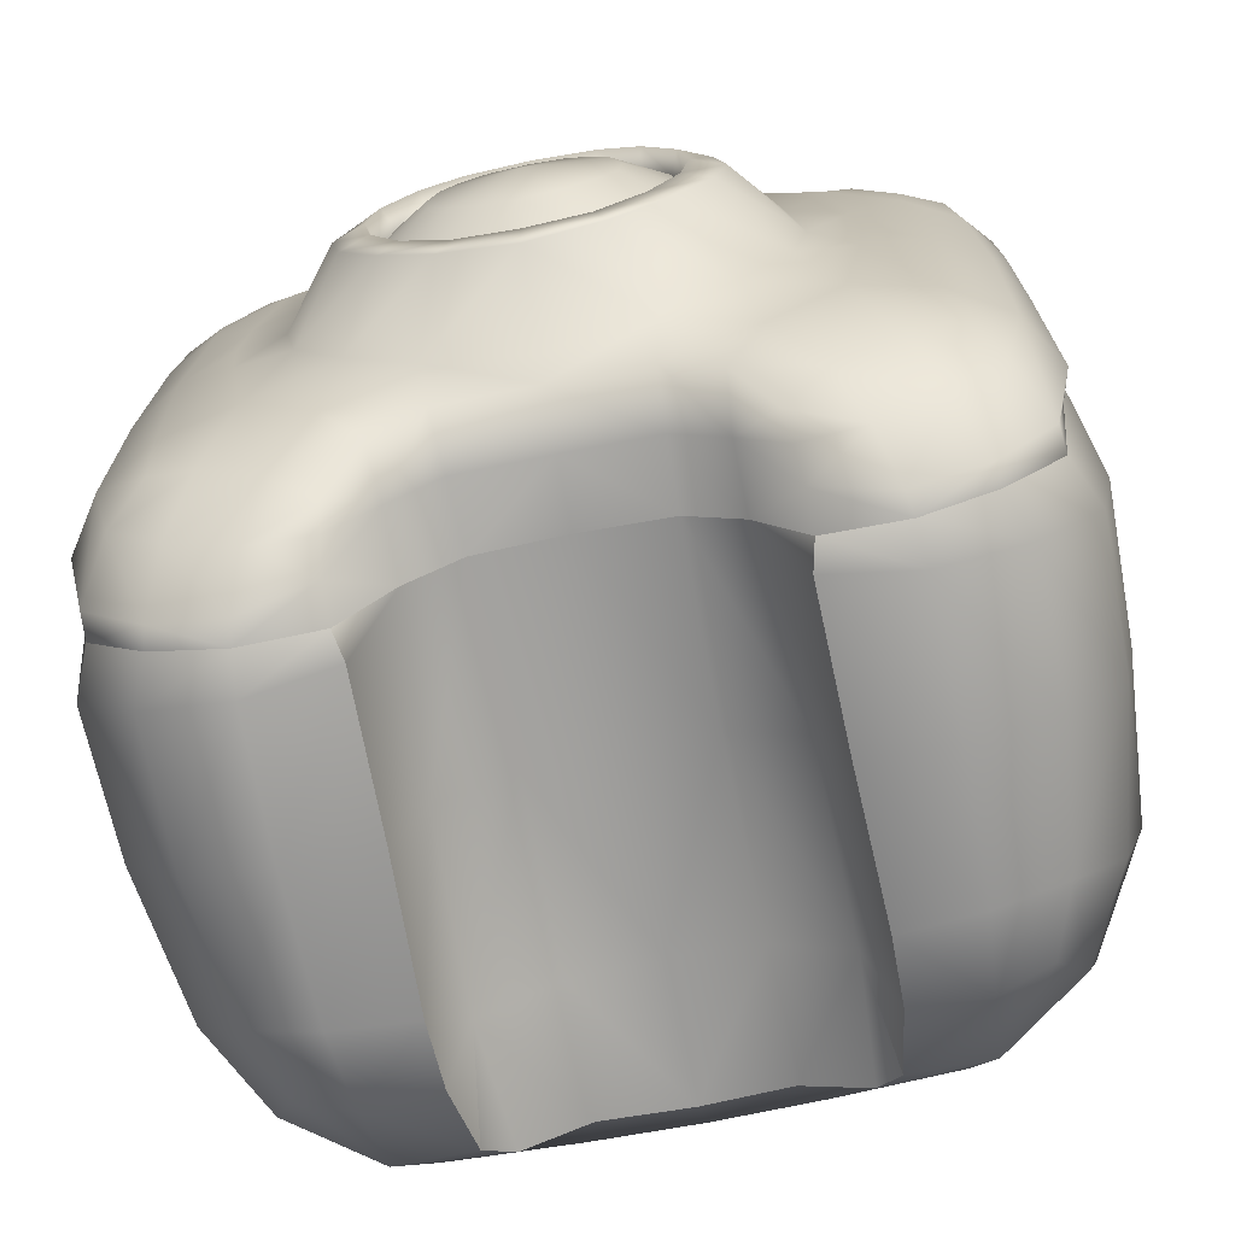
<metadata>
{"format":"obj","ext":"obj","renderer":"f3d","projection":"perspective","resolution":1024,"background":"white","views":[{"elev":-69.9,"azim":11.4,"up":"+Y"}]}
</metadata>
<code>
g ENV_Kraken_Tentacle_Goop_Piece_D_MO
v -0.3849 -1.911 -0.3686
v -0.4232 -1.958 -0.6281
v -0.4496 -2.028 -0.4484
v -0.4524 -2.06 -0.2759
v -0.3747 -1.869 0.07912
v -0.4409 -2.059 0.09152
v -0.3348 -1.843 0.5196
v -0.4347 -2.059 0.4644
v -0.4507 -2.034 0.5282
v -0.2069 -1.778 0.5307
v -0.2013 -1.769 0.07463
v -2.265e-05 -1.765 0.532
v -2.265e-05 -1.757 0.07531
v 0.2013 -1.769 0.07463
v 0.2069 -1.778 0.5307
v -2.265e-05 -1.765 -0.3814
v -0.2069 -1.786 -0.3794
v 0.3747 -1.869 0.07912
v 0.3849 -1.911 -0.3686
v 0.3348 -1.843 0.5196
v 0.2069 -1.786 -0.3794
v -2.265e-05 -1.772 -0.7191
v -0.2081 -1.793 -0.7002
v -0.3647 -1.868 -0.6962
v -0.4232 -1.958 -0.6281
v 0.2081 -1.793 -0.7002
v 0.3647 -1.868 -0.6962
v 0.4232 -1.958 -0.6281
v 0.4409 -2.059 0.09152
v 0.4347 -2.059 0.4644
v 0.4507 -2.034 0.5282
v 0.4524 -2.06 -0.2759
v 0.4497 -2.028 -0.4484
v 0.4232 -1.958 -0.6281
v -0.3868 -0.2697 -0.3723
v -0.4169 -0.2267 -0.58
v -0.3644 -0.3279 -0.669
v -0.2003 -0.3835 -0.6996
v -0.2049 -0.3859 -0.3657
v -2.265e-05 -0.3824 -0.7156
v -2.265e-05 -0.3915 -0.3609
v 0.2049 -0.3859 -0.3657
v 0.2004 -0.3835 -0.6996
v 0.3868 -0.2697 -0.3723
v 0.3644 -0.3279 -0.669
v 0.4169 -0.2267 -0.58
v -0.3832 -0.2734 0.07926
v -0.2065 -0.3858 0.06794
v 0.2065 -0.3858 0.06794
v 0.3832 -0.2734 0.07926
v -2.265e-05 -0.3919 0.06838
v -0.2041 -0.3624 0.4863
v -2.265e-05 -0.3681 0.4868
v 0.2041 -0.3624 0.4863
v -0.3703 -0.2426 0.5105
v 0.3703 -0.2426 0.5105
v -0.4476 -0.08352 0.3952
v -0.4696 -0.1111 0.4988
v -0.4471 -0.0861 0.08835
v -0.4462 -0.1056 -0.2832
v -0.4431 -0.1565 -0.4614
v -0.4169 -0.2267 -0.58
v 0.4476 -0.08352 0.3952
v 0.4696 -0.1111 0.4988
v 0.4471 -0.0861 0.08835
v 0.4462 -0.1056 -0.2832
v 0.4431 -0.1565 -0.4614
v 0.4169 -0.2267 -0.58
v 0.6296 -0.1111 0.5088
v 0.4702 -0.1093 0.5689
v 0.4696 -0.1111 0.4988
v 0.3703 -0.2426 0.5105
v 0.4445 -0.1653 0.6422
v 0.4123 -0.2575 0.7126
v 0.5343 -0.3353 0.7652
v 0.6012 -0.2153 0.6931
v 0.6299 -0.1173 0.5895
v 0.8671 -0.214 0.5809
v 0.8539 -0.2123 0.5218
v 0.7763 -0.3203 0.7097
v 0.9653 -0.4439 0.5961
v 0.9429 -0.4517 0.5436
v 0.871 -0.4869 0.7141
v 0.9748 -0.6481 0.6047
v 0.9706 -0.6483 0.5457
v 0.3421 -0.3257 0.7414
v 0.3703 -0.2426 0.5105
v 0.2041 -0.3624 0.4863
v 0.1899 -0.3889 0.7641
v -2.265e-05 -0.3681 0.4868
v 0.6733 -0.4482 0.7801
v 0.6035 -0.6123 0.8237
v 0.4367 -0.4422 0.814
v 0.8951 -0.6685 0.7166
v 0.776 -0.532 0.766
v 0.7709 -0.669 0.7825
v 0.9158 -1.095 0.7237
v 0.9797 -1.088 0.6215
v 0.9128 -1.575 0.736
v 0.9759 -1.09 0.5635
v 0.9863 -1.609 0.6251
v 0.9655 -1.616 0.5534
v 0.9292 -1.884 0.6033
v 0.9357 -1.875 0.5366
v 0.798 -1.091 0.7947
v 0.7904 -2.006 0.5932
v 0.8006 -2.013 0.5441
v 0.6346 -2.057 0.5338
v 0.6477 -0.9158 0.8377
v 0.8647 -1.79 0.7173
v 0.6248 -2.047 0.589
v 0.7419 -1.902 0.7093
v 0.4505 -2.009 0.6161
v 0.4507 -2.034 0.5282
v 0.3348 -1.843 0.5196
v 0.5894 -1.965 0.6946
v 0.7811 -1.707 0.7856
v 0.6756 -1.767 0.7962
v 0.5966 -1.56 0.8538
v 0.7794 -1.546 0.8096
v 0.5365 -1.844 0.7824
v 0.6455 -1.256 0.8505
v 0.6614 -1.089 0.8414
v 0.5481 -1.093 0.8586
v 0.513 -1.278 0.8682
v 0.5166 -0.8812 0.858
v 0.3947 -0.7166 0.8604
v 0.2406 -0.5747 0.8548
v -2.265e-05 -0.3901 0.7718
v -0.1899 -0.3889 0.7641
v -0.2041 -0.3624 0.4863
v -0.3421 -0.3257 0.7414
v -0.3703 -0.2426 0.5105
v -0.4123 -0.2575 0.7126
v -0.5343 -0.3353 0.7652
v -0.4367 -0.4422 0.814
v -0.6035 -0.6123 0.8237
v -0.2406 -0.5747 0.8548
v -2.265e-05 -0.5437 0.8458
v -0.4445 -0.1653 0.6422
v -0.3703 -0.2426 0.5105
v -0.4702 -0.1093 0.5689
v -0.4696 -0.1111 0.4988
v -0.6296 -0.1111 0.5088
v -0.6012 -0.2153 0.6931
v -0.6299 -0.1173 0.5895
v -0.7763 -0.3203 0.7097
v -0.8671 -0.214 0.5809
v -0.8539 -0.2123 0.5218
v -0.6733 -0.4482 0.7801
v -0.9653 -0.4439 0.5961
v -0.9429 -0.4517 0.5436
v -0.871 -0.4869 0.7141
v -0.9748 -0.6481 0.6047
v -0.9706 -0.6483 0.5457
v -0.776 -0.532 0.766
v -0.8952 -0.6685 0.7166
v -0.9797 -1.088 0.6215
v -0.9759 -1.09 0.5635
v -0.7709 -0.669 0.7825
v -0.9158 -1.095 0.7237
v -0.9128 -1.575 0.736
v -0.9863 -1.609 0.6251
v -0.9655 -1.616 0.5534
v -0.9292 -1.884 0.6033
v -0.9357 -1.875 0.5366
v -0.798 -1.091 0.7947
v -0.7904 -2.006 0.5932
v -0.8006 -2.013 0.5441
v -0.6346 -2.057 0.5338
v -0.6477 -0.9158 0.8377
v -0.8647 -1.79 0.7173
v -0.6248 -2.047 0.589
v -0.742 -1.902 0.7093
v -0.4505 -2.009 0.6161
v -0.4507 -2.034 0.5282
v -0.3348 -1.843 0.5196
v -0.5894 -1.965 0.6946
v -0.7811 -1.707 0.7856
v -0.6757 -1.767 0.7962
v -0.5966 -1.56 0.8538
v -0.7794 -1.546 0.8096
v -0.5365 -1.844 0.7824
v -0.6455 -1.256 0.8505
v -0.6614 -1.089 0.8414
v -0.5481 -1.093 0.8586
v -0.513 -1.278 0.8682
v -0.5166 -0.8812 0.858
v -0.3947 -0.7166 0.8604
v -0.4143 -1.08 1.025
v -0.3877 -0.9229 1.012
v -0.299 -0.7934 1.01
v -0.3866 -1.222 1.035
v -0.1792 -0.7114 1.011
v -0.3971 -1.459 0.8782
v -0.2969 -1.361 1.044
v -0.4336 -1.698 0.8493
v -0.3161 -0.9472 1.049
v -0.3399 -1.074 1.05
v -0.3203 -1.197 1.052
v -0.2399 -0.8328 1.047
v -0.2511 -1.316 1.054
v -0.3059 -1.196 0.9944
v -0.3233 -1.081 0.9926
v -0.2415 -1.298 0.9993
v -0.2941 -0.9538 0.9996
v -0.1403 -1.38 0.9978
v -0.2263 -0.8592 0.9946
v -0.1426 -1.392 1.052
v -2.265e-05 -1.414 0.9978
v -0.1443 -0.7716 1.046
v -0.1253 -0.7937 0.9888
v -0.1722 -1.455 1.045
v -2.265e-05 -1.427 1.055
v -2.265e-05 -0.7455 1.045
v -2.265e-05 -0.7702 0.987
v 0.1253 -0.7937 0.9888
v -2.265e-05 -0.6723 1.011
v 0.1444 -0.7716 1.046
v 0.2263 -0.8592 0.9946
v 0.1792 -0.7114 1.011
v 0.2399 -0.8328 1.047
v 0.2941 -0.9538 0.9996
v 0.299 -0.7934 1.01
v 0.3161 -0.9472 1.049
v 0.3233 -1.081 0.9926
v 0.3877 -0.9229 1.012
v 0.3399 -1.074 1.05
v 0.3059 -1.196 0.9944
v 0.4143 -1.08 1.025
v 0.3203 -1.197 1.052
v 0.2415 -1.298 0.9993
v 0.3866 -1.222 1.035
v 0.2511 -1.316 1.054
v 0.1403 -1.38 0.9978
v 0.2969 -1.361 1.044
v 0.1426 -1.392 1.052
v 0.3971 -1.459 0.8782
v 0.1722 -1.455 1.045
v 0.4336 -1.698 0.8493
v -2.265e-05 -1.497 1.042
v 0.2356 -1.57 0.866
v -0.2356 -1.57 0.866
v -2.265e-05 -1.62 0.8516
v -2.265e-05 -1.731 0.8224
v 0.2201 -1.742 0.8244
v 0.3468 -1.789 0.804
v -0.2201 -1.742 0.8244
v 0.435 -1.899 0.7373
v 0.3342 -1.823 0.6763
v 0.4418 -1.95 0.6821
v 0.2125 -1.765 0.6912
v 0.2069 -1.778 0.5307
v -2.265e-05 -1.76 0.6912
v -2.265e-05 -1.765 0.532
v -0.2069 -1.778 0.5307
v -0.2125 -1.765 0.6912
v -0.3342 -1.823 0.6763
v -0.3468 -1.789 0.804
v -0.435 -1.899 0.7373
v -0.4418 -1.95 0.6821
v -0.1403 -1.38 0.9978
v -2.265e-05 -1.277 1.08
v -2.265e-05 -1.414 0.9978
v 0.1403 -1.38 0.9978
v -0.08039 -1.26 1.08
v -2.265e-05 -1.076 1.101
v -0.2415 -1.298 0.9993
v 0.08039 -1.26 1.08
v 0.2415 -1.298 0.9993
v -0.15 -1.212 1.077
v -0.3059 -1.196 0.9944
v 0.15 -1.212 1.077
v 0.3059 -1.196 0.9944
v -0.1968 -1.15 1.072
v -0.3233 -1.081 0.9926
v 0.1968 -1.15 1.072
v 0.3233 -1.081 0.9926
v -0.2055 -1.077 1.07
v 0.2055 -1.077 1.07
v -0.1806 -1.003 1.07
v -0.2941 -0.9538 0.9996
v 0.2941 -0.9538 0.9996
v -0.2263 -0.8592 0.9946
v 0.1806 -1.003 1.07
v 0.2263 -0.8592 0.9946
v -0.1386 -0.9404 1.068
v -0.1253 -0.7937 0.9888
v 0.1386 -0.9404 1.068
v 0.1253 -0.7937 0.9888
v -0.07839 -0.9003 1.067
v -2.265e-05 -0.7702 0.987
v 0.07839 -0.9003 1.067
v -2.265e-05 -0.8819 1.065
v 0.4696 -0.1111 0.4988
v 0.4476 -0.08352 0.3952
v 0.6585 -0.07058 0.3784
v 0.6296 -0.1111 0.5088
v 0.4471 -0.0861 0.08835
v 0.8539 -0.2123 0.5218
v 0.6634 -0.06399 0.05656
v 0.4462 -0.1056 -0.2832
v 0.8805 -0.1862 0.3728
v 0.9429 -0.4517 0.5436
v 1.001 -0.402 0.3752
v 0.876 -0.17 0.03986
v 0.8274 -0.1796 -0.2971
v 0.6476 -0.09094 -0.2882
v 0.6314 -0.1631 -0.4705
v 0.4431 -0.1565 -0.4614
v 0.4169 -0.2267 -0.58
v 1.025 -0.6304 0.3821
v 0.9706 -0.6483 0.5457
v 0.9957 -0.3747 0.0237
v 0.6115 -0.2998 -0.6348
v 0.3644 -0.3279 -0.669
v 0.5396 -0.4839 -0.755
v 0.2004 -0.3835 -0.6996
v 1.029 -1.105 0.3772
v 0.9759 -1.09 0.5635
v 1.022 -0.6112 0.01042
v 0.7618 -0.2145 -0.4531
v 0.8106 -0.3417 -0.5449
v 0.9482 -0.3532 -0.3341
v 1.032 -1.608 0.3856
v 0.9655 -1.616 0.5534
v 0.9357 -1.875 0.5366
v 0.8448 -0.5408 -0.6202
v 1.024 -1.106 0.008225
v 0.9947 -0.5788 -0.3676
v 0.9912 -1.853 0.4116
v 0.8006 -2.013 0.5441
v 1.024 -1.608 0.03195
v 1.001 -1.102 -0.3831
v 0.8657 -1.095 -0.6526
v 0.8444 -2.03 0.4377
v 0.6346 -2.057 0.5338
v 0.9867 -1.629 -0.3503
v 0.9855 -1.848 0.06389
v 0.6414 -2.093 0.4445
v 0.4507 -2.034 0.5282
v 0.4347 -2.059 0.4644
v 0.8473 -2.031 0.09186
v 0.8087 -2.015 -0.2512
v 0.6469 -2.099 0.09987
v 0.4409 -2.059 0.09152
v 0.6421 -2.084 -0.25
v 0.4524 -2.06 -0.2759
v 0.6264 -2.037 -0.4545
v 0.4497 -2.028 -0.4484
v 0.4232 -1.958 -0.6281
v 0.9297 -1.86 -0.3005
v 0.6171 -1.911 -0.6547
v 0.3647 -1.868 -0.6962
v 0.558 -1.675 -0.795
v 0.2081 -1.793 -0.7002
v 0.849 -1.658 -0.6164
v 0.8191 -1.876 -0.5193
v 0.754 -1.993 -0.4263
v 0.5793 -1.08 -0.8209
v 0.2623 -1.59 -0.855
v -2.265e-05 -1.588 -0.8607
v -2.265e-05 -1.772 -0.7191
v -0.2081 -1.793 -0.7002
v 0.285 -1.076 -0.8782
v 0.2589 -0.5495 -0.8204
v -2.265e-05 -1.079 -0.8941
v -2.265e-05 -0.5641 -0.8406
v -2.265e-05 -0.3824 -0.7156
v -0.2003 -0.3835 -0.6996
v -0.2589 -0.5495 -0.8204
v -0.5396 -0.4839 -0.755
v -0.3644 -0.3279 -0.669
v -0.285 -1.076 -0.8782
v -0.2623 -1.59 -0.855
v -0.558 -1.675 -0.795
v -0.3647 -1.868 -0.6962
v -0.5793 -1.08 -0.8209
v -0.6115 -0.2998 -0.6348
v -0.4169 -0.2267 -0.58
v -0.6171 -1.911 -0.6547
v -0.4232 -1.958 -0.6281
v -0.6314 -0.1631 -0.4705
v -0.4431 -0.1565 -0.4614
v -0.4462 -0.1056 -0.2832
v -0.6264 -2.037 -0.4545
v -0.4496 -2.028 -0.4484
v -0.4524 -2.06 -0.2759
v -0.6421 -2.084 -0.25
v -0.8087 -2.015 -0.2512
v -0.4409 -2.059 0.09152
v -0.6468 -2.099 0.09987
v -0.4347 -2.059 0.4644
v -0.754 -1.993 -0.4263
v -0.8191 -1.876 -0.5193
v -0.6414 -2.093 0.4445
v -0.4507 -2.034 0.5282
v -0.6346 -2.057 0.5338
v -0.8473 -2.031 0.09186
v -0.8444 -2.03 0.4377
v -0.8006 -2.013 0.5441
v -0.9854 -1.848 0.06389
v -0.9912 -1.853 0.4116
v -0.9357 -1.875 0.5366
v -0.9297 -1.86 -0.3005
v -0.849 -1.658 -0.6164
v -1.032 -1.608 0.3856
v -0.9655 -1.616 0.5534
v -0.9759 -1.09 0.5635
v -0.9867 -1.629 -0.3503
v -0.8657 -1.095 -0.6526
v -1.024 -1.608 0.03195
v -1.029 -1.105 0.3772
v -0.9706 -0.6483 0.5457
v -1.001 -1.102 -0.3831
v -1.024 -1.106 0.008225
v -0.8448 -0.5408 -0.6202
v -0.9947 -0.5788 -0.3676
v -1.025 -0.6304 0.3821
v -0.9429 -0.4517 0.5436
v -1.022 -0.6112 0.01042
v -0.8106 -0.3417 -0.5449
v -0.9482 -0.3532 -0.3341
v -0.8274 -0.1796 -0.2971
v -0.7618 -0.2145 -0.4531
v -0.9957 -0.3747 0.0237
v -1.001 -0.402 0.3752
v -0.8805 -0.1862 0.3728
v -0.8539 -0.2123 0.5218
v -0.876 -0.17 0.03986
v -0.6476 -0.09094 -0.2882
v -0.6634 -0.06399 0.05656
v -0.4471 -0.0861 0.08835
v -0.6585 -0.07058 0.3784
v -0.6296 -0.1111 0.5088
v -0.4476 -0.08352 0.3952
v -0.4696 -0.1111 0.4988
g ENV_Kraken_Tentacle_Goop_Piece_D_MO_0
f 3 2 1
f 1 4 3
f 4 1 5
f 6 4 5
f 6 5 7
f 8 6 7
f 7 9 8
f 7 5 10
f 5 11 10
f 5 1 11
f 10 11 12
f 11 13 12
f 13 14 12
f 14 15 12
f 13 11 16
f 14 13 16
f 1 17 11
f 11 17 16
f 14 18 15
f 19 18 14
f 18 20 15
f 21 14 16
f 21 19 14
f 16 17 22
f 21 16 22
f 17 23 22
f 17 1 23
f 1 24 23
f 25 24 1
f 26 21 22
f 19 21 26
f 27 19 26
f 27 28 19
f 18 29 20
f 29 30 20
f 31 20 30
f 32 29 18
f 19 32 18
f 32 19 33
f 34 33 19
f 37 36 35
f 37 35 38
f 35 39 38
f 38 39 40
f 39 41 40
f 41 42 40
f 42 43 40
f 42 44 43
f 44 45 43
f 46 45 44
f 39 35 47
f 41 39 48
f 48 39 47
f 42 41 49
f 44 42 50
f 42 49 50
f 51 41 48
f 41 51 49
f 51 48 52
f 53 51 52
f 51 53 54
f 49 51 54
f 52 48 55
f 48 47 55
f 49 54 56
f 50 49 56
f 55 47 57
f 58 55 57
f 47 59 57
f 47 35 59
f 35 60 59
f 60 35 61
f 62 61 35
f 50 56 63
f 56 64 63
f 65 50 63
f 44 50 65
f 66 44 65
f 44 66 67
f 67 68 44
f 71 70 69
f 70 71 72
f 72 73 70
f 74 73 72
f 74 75 73
f 73 76 70
f 75 76 73
f 70 77 69
f 76 77 70
f 77 78 69
f 78 79 69
f 77 76 80
f 80 76 75
f 78 77 80
f 79 78 81
f 82 79 81
f 78 80 83
f 81 78 83
f 82 81 84
f 85 82 84
f 74 86 75
f 86 74 87
f 86 87 88
f 89 86 88
f 89 88 90
f 83 80 91
f 91 80 75
f 92 91 75
f 86 93 75
f 93 86 89
f 93 92 75
f 81 83 94
f 84 81 94
f 95 83 91
f 95 91 92
f 94 83 95
f 96 94 95
f 96 95 92
f 94 97 84
f 94 96 97
f 97 98 84
f 97 99 98
f 84 98 85
f 98 100 85
f 98 101 100
f 99 101 98
f 101 102 100
f 102 101 103
f 101 99 103
f 104 102 103
f 96 105 97
f 97 105 99
f 104 103 106
f 107 104 106
f 107 106 108
f 105 96 109
f 96 92 109
f 99 110 103
f 103 110 106
f 106 111 108
f 110 112 106
f 106 112 111
f 111 113 108
f 113 114 108
f 114 113 115
f 112 116 111
f 111 116 113
f 117 110 99
f 118 112 110
f 117 118 110
f 118 117 119
f 120 117 99
f 117 120 119
f 105 120 99
f 118 121 112
f 121 116 112
f 118 119 121
f 120 105 122
f 119 120 122
f 122 105 123
f 105 109 123
f 122 123 124
f 123 109 124
f 119 122 125
f 125 122 124
f 109 126 124
f 109 92 126
f 92 127 126
f 127 92 93
f 128 127 93
f 128 93 89
f 128 89 129
f 129 89 90
f 130 129 90
f 131 130 90
f 132 130 131
f 133 132 131
f 134 132 133
f 132 134 135
f 132 136 130
f 136 132 135
f 137 136 135
f 130 138 129
f 136 138 130
f 139 128 129
f 138 139 129
f 135 134 140
f 140 134 141
f 140 141 142
f 143 142 141
f 142 143 144
f 145 140 142
f 145 135 140
f 146 142 144
f 146 145 142
f 145 147 135
f 145 146 147
f 148 146 144
f 146 148 147
f 149 148 144
f 147 150 135
f 150 137 135
f 148 149 151
f 149 152 151
f 147 148 153
f 147 153 150
f 148 151 153
f 151 152 154
f 152 155 154
f 153 156 150
f 150 156 137
f 153 151 157
f 153 157 156
f 151 154 157
f 158 154 155
f 159 158 155
f 157 160 156
f 156 160 137
f 161 157 154
f 158 161 154
f 160 157 161
f 162 161 158
f 163 158 159
f 163 162 158
f 164 163 159
f 163 164 165
f 162 163 165
f 164 166 165
f 167 160 161
f 167 161 162
f 165 166 168
f 166 169 168
f 168 169 170
f 160 167 171
f 137 160 171
f 172 162 165
f 172 165 168
f 173 168 170
f 174 172 168
f 174 168 173
f 175 173 170
f 176 175 170
f 175 176 177
f 178 174 173
f 178 173 175
f 172 179 162
f 174 180 172
f 180 179 172
f 179 180 181
f 179 182 162
f 182 179 181
f 182 167 162
f 183 180 174
f 178 183 174
f 181 180 183
f 167 182 184
f 182 181 184
f 167 184 185
f 171 167 185
f 185 184 186
f 171 185 186
f 184 181 187
f 184 187 186
f 188 171 186
f 137 171 188
f 189 137 188
f 137 189 136
f 189 138 136
f 186 190 188
f 188 191 189
f 190 191 188
f 189 192 138
f 191 192 189
f 187 193 186
f 193 190 186
f 192 194 138
f 138 194 139
f 181 195 187
f 196 193 187
f 195 196 187
f 195 181 197
f 197 181 183
f 191 198 192
f 190 199 191
f 199 198 191
f 193 200 190
f 200 199 190
f 192 201 194
f 198 201 192
f 196 202 193
f 202 200 193
f 200 203 199
f 203 204 199
f 199 204 198
f 205 203 200
f 202 205 200
f 204 206 198
f 198 206 201
f 207 205 202
f 206 208 201
f 209 207 202
f 209 202 196
f 210 207 209
f 201 208 211
f 208 212 211
f 201 211 194
f 213 209 196
f 213 196 195
f 214 210 209
f 214 209 213
f 211 212 215
f 212 216 215
f 216 217 215
f 194 211 218
f 211 215 218
f 194 218 139
f 217 219 215
f 215 219 218
f 217 220 219
f 218 221 139
f 219 221 218
f 221 128 139
f 220 222 219
f 219 222 221
f 220 223 222
f 221 224 128
f 222 224 221
f 224 127 128
f 223 225 222
f 222 225 224
f 223 226 225
f 224 227 127
f 225 227 224
f 227 126 127
f 226 228 225
f 225 228 227
f 226 229 228
f 227 230 126
f 228 230 227
f 230 124 126
f 229 231 228
f 228 231 230
f 229 232 231
f 230 233 124
f 231 233 230
f 233 125 124
f 232 234 231
f 231 234 233
f 232 235 234
f 233 236 125
f 234 236 233
f 235 237 234
f 234 237 236
f 235 210 237
f 210 214 237
f 236 238 125
f 238 119 125
f 237 239 236
f 237 214 239
f 236 239 238
f 119 238 240
f 119 240 121
f 214 241 239
f 241 214 213
f 239 242 238
f 238 242 240
f 239 241 242
f 241 213 243
f 243 213 195
f 243 195 197
f 241 244 242
f 244 241 243
f 242 244 245
f 244 243 245
f 240 242 246
f 246 242 245
f 240 247 121
f 247 240 246
f 243 197 248
f 243 248 245
f 247 249 121
f 121 249 116
f 247 246 250
f 247 250 249
f 249 251 116
f 249 250 251
f 116 251 113
f 251 250 113
f 250 115 113
f 246 252 250
f 250 252 115
f 246 245 252
f 252 253 115
f 252 254 253
f 245 254 252
f 254 255 253
f 255 254 256
f 254 245 257
f 254 257 256
f 256 257 177
f 245 248 257
f 257 258 177
f 257 248 258
f 177 258 175
f 248 259 258
f 197 259 248
f 259 197 183
f 260 259 183
f 258 259 260
f 260 183 178
f 261 178 175
f 258 261 175
f 261 260 178
f 258 260 261
f 264 263 262
f 263 264 265
f 263 266 262
f 266 263 267
f 262 266 268
f 269 263 265
f 263 269 267
f 269 265 270
f 266 271 268
f 271 266 267
f 268 271 272
f 273 269 270
f 269 273 267
f 273 270 274
f 271 275 272
f 275 271 267
f 272 275 276
f 277 273 274
f 273 277 267
f 277 274 278
f 275 279 276
f 279 275 267
f 277 280 267
f 280 277 278
f 281 279 267
f 276 279 282
f 279 281 282
f 280 278 283
f 282 281 284
f 285 280 283
f 280 285 267
f 285 283 286
f 281 287 284
f 287 281 267
f 284 287 288
f 289 285 286
f 285 289 267
f 289 286 290
f 287 291 288
f 291 287 267
f 288 291 292
f 293 289 290
f 289 293 267
f 293 290 292
f 294 291 267
f 291 294 292
f 293 294 267
f 294 293 292
f 297 296 295
f 298 297 295
f 299 296 297
f 298 300 297
f 301 299 297
f 302 299 301
f 300 303 297
f 301 297 303
f 300 304 303
f 304 305 303
f 306 301 303
f 306 303 305
f 301 306 307
f 308 302 301
f 308 301 307
f 302 308 309
f 308 307 309
f 310 302 309
f 310 309 311
f 312 305 304
f 313 312 304
f 314 306 305
f 307 306 314
f 314 305 312
f 309 315 311
f 316 311 315
f 317 316 315
f 318 316 317
f 319 312 313
f 320 319 313
f 321 314 312
f 321 312 319
f 309 322 315
f 307 322 309
f 322 323 315
f 322 307 323
f 315 323 317
f 324 307 314
f 307 324 323
f 324 314 321
f 325 319 320
f 326 325 320
f 325 326 327
f 323 324 328
f 323 328 317
f 329 321 319
f 329 319 325
f 330 324 321
f 324 330 328
f 330 321 329
f 331 325 327
f 327 332 331
f 333 329 325
f 333 325 331
f 334 330 329
f 334 329 333
f 335 328 330
f 334 335 330
f 332 336 331
f 332 337 336
f 338 334 333
f 335 334 338
f 339 333 331
f 339 331 336
f 338 333 339
f 337 340 336
f 340 337 341
f 342 340 341
f 343 336 340
f 343 339 336
f 339 343 344
f 345 340 342
f 345 343 340
f 344 343 345
f 346 345 342
f 347 345 346
f 347 344 345
f 348 347 346
f 347 348 349
f 344 347 349
f 348 350 349
f 349 350 351
f 352 338 339
f 352 339 344
f 353 349 351
f 351 354 353
f 354 355 353
f 354 356 355
f 338 352 357
f 357 335 338
f 357 355 335
f 352 358 357
f 352 344 358
f 357 358 355
f 358 353 355
f 359 344 349
f 359 349 353
f 344 359 358
f 358 359 353
f 355 360 335
f 335 360 328
f 360 317 328
f 356 361 355
f 355 361 360
f 361 356 362
f 356 363 362
f 363 364 362
f 361 365 360
f 360 365 317
f 361 362 365
f 365 366 317
f 366 318 317
f 365 367 366
f 362 367 365
f 318 366 368
f 367 368 366
f 369 318 368
f 370 369 368
f 368 367 371
f 371 370 368
f 370 371 372
f 373 370 372
f 367 374 371
f 367 362 374
f 371 374 372
f 362 375 374
f 364 375 362
f 375 364 376
f 364 377 376
f 374 375 378
f 374 378 372
f 375 376 378
f 373 372 379
f 380 373 379
f 376 377 381
f 377 382 381
f 379 383 380
f 383 384 380
f 385 384 383
f 386 381 382
f 387 386 382
f 387 388 386
f 388 389 386
f 389 390 386
f 389 388 391
f 392 389 391
f 390 389 392
f 392 391 393
f 386 394 381
f 390 394 386
f 394 395 381
f 394 390 395
f 381 395 376
f 396 392 393
f 396 393 397
f 398 396 397
f 399 392 396
f 399 390 392
f 396 398 400
f 400 399 396
f 398 401 400
f 399 402 390
f 402 399 400
f 400 401 403
f 403 402 400
f 401 404 403
f 390 405 395
f 402 405 390
f 395 406 376
f 395 405 406
f 407 403 404
f 408 407 404
f 407 408 409
f 410 405 402
f 405 410 406
f 376 406 411
f 411 406 410
f 378 376 411
f 412 402 403
f 412 410 402
f 407 412 403
f 413 407 409
f 413 409 414
f 415 410 412
f 415 411 410
f 416 412 407
f 416 415 412
f 413 416 407
f 378 411 417
f 372 378 417
f 411 415 418
f 418 415 416
f 417 411 418
f 419 413 414
f 419 414 420
f 421 416 413
f 421 418 416
f 419 421 413
f 417 422 372
f 422 379 372
f 418 423 417
f 423 418 421
f 423 422 417
f 423 424 422
f 422 425 379
f 424 425 422
f 425 383 379
f 425 424 383
f 426 423 421
f 426 421 419
f 424 423 426
f 427 419 420
f 427 426 419
f 427 420 428
f 420 429 428
f 430 426 427
f 430 424 426
f 428 430 427
f 424 431 383
f 431 385 383
f 430 432 424
f 432 431 424
f 385 431 432
f 432 430 428
f 433 385 432
f 428 429 434
f 434 432 428
f 433 432 434
f 429 435 434
f 436 433 434
f 434 435 437
f 436 434 437

</code>
